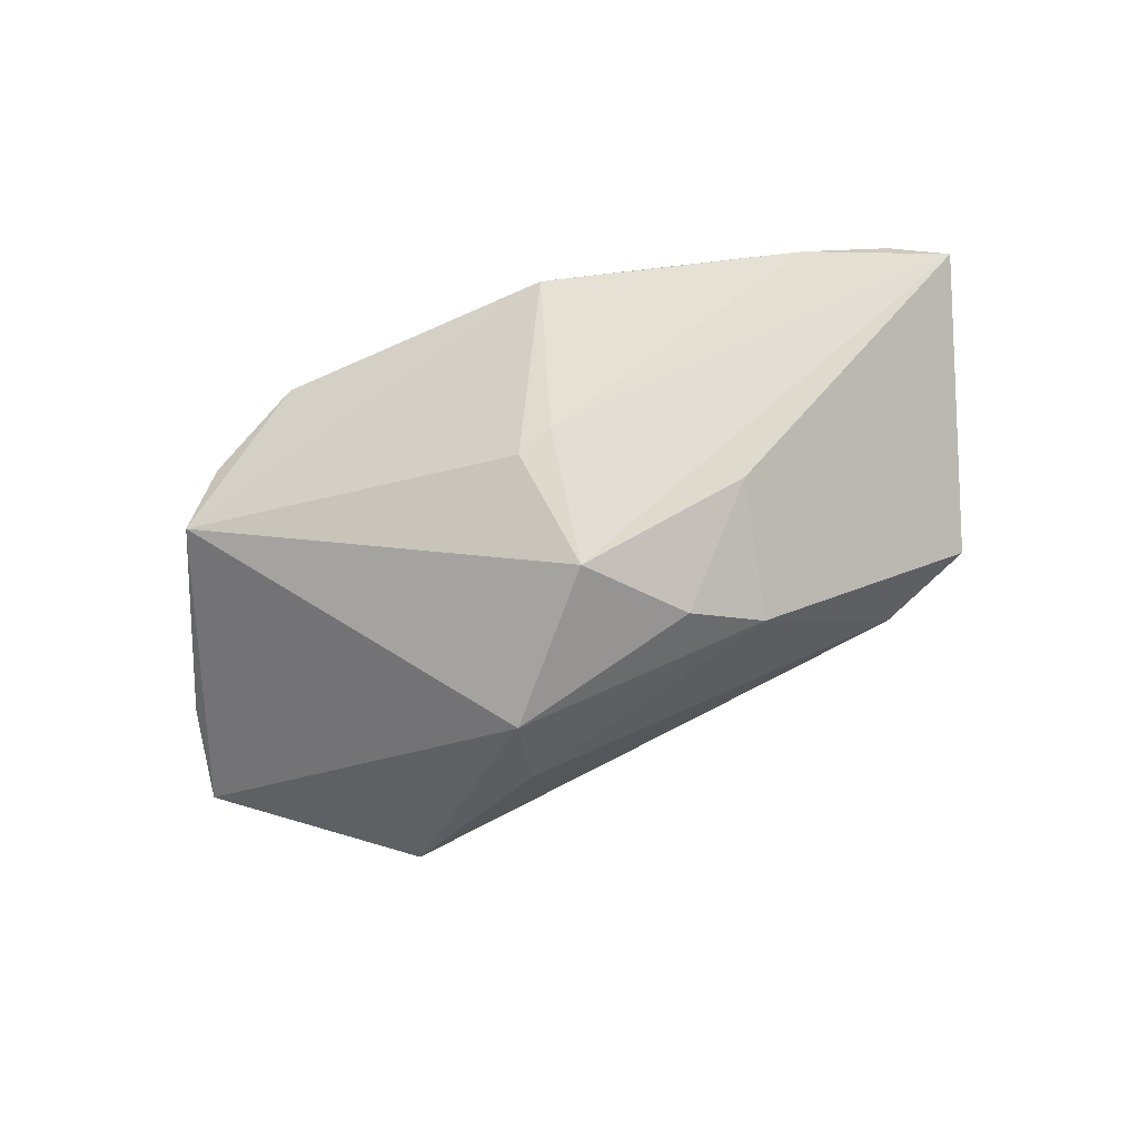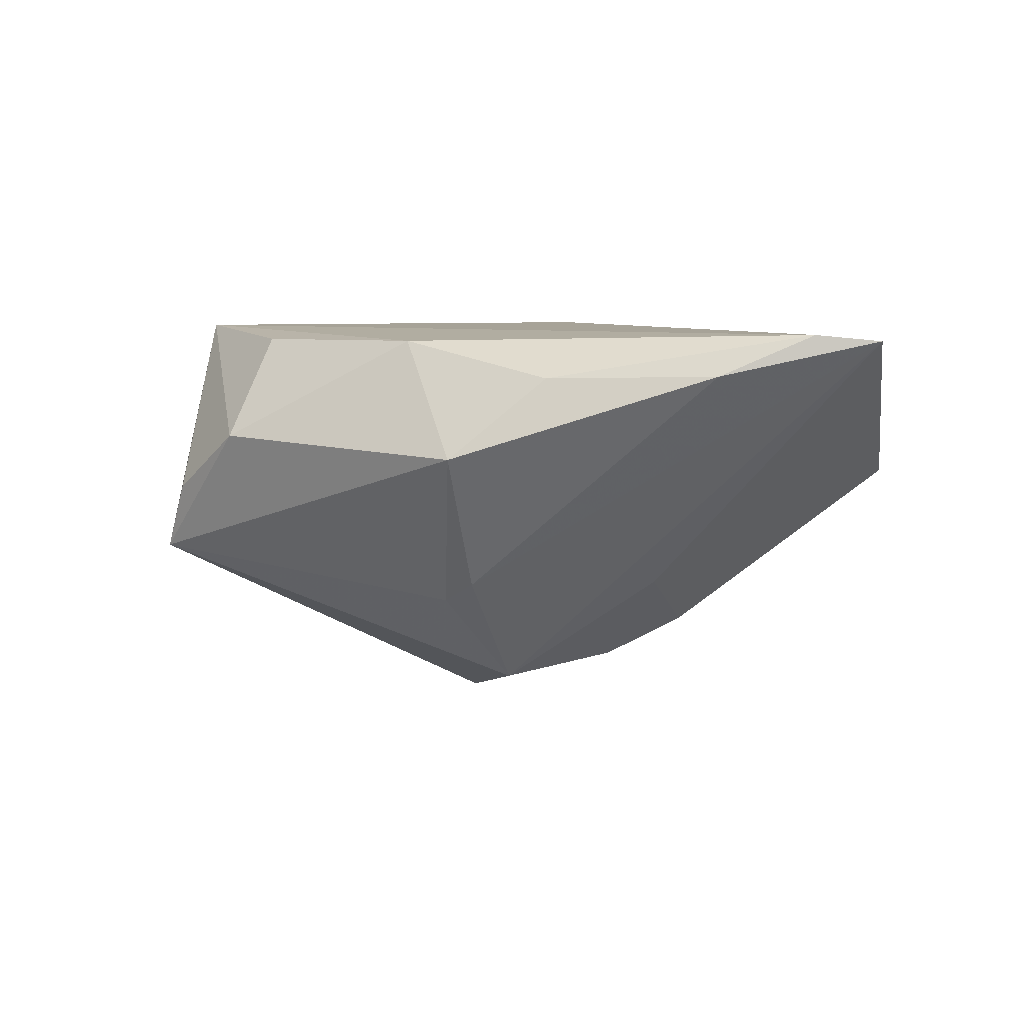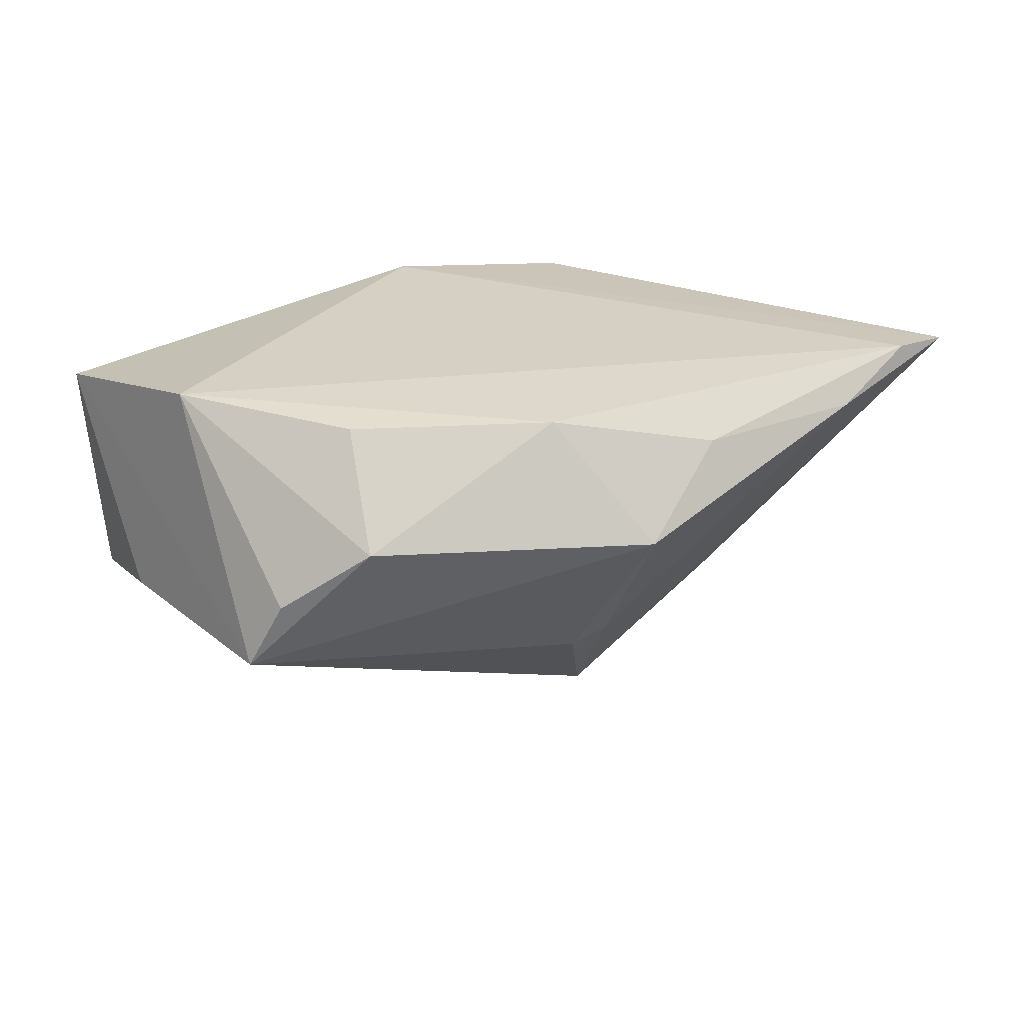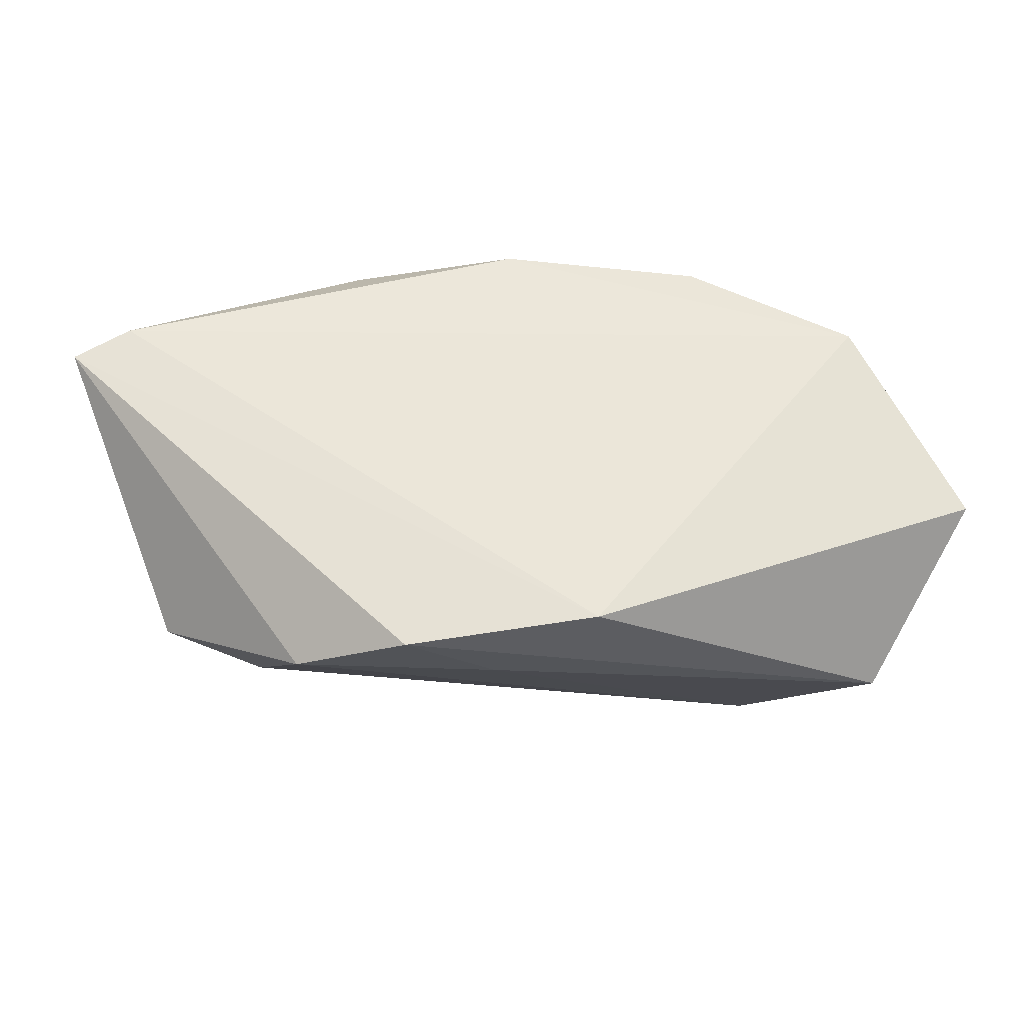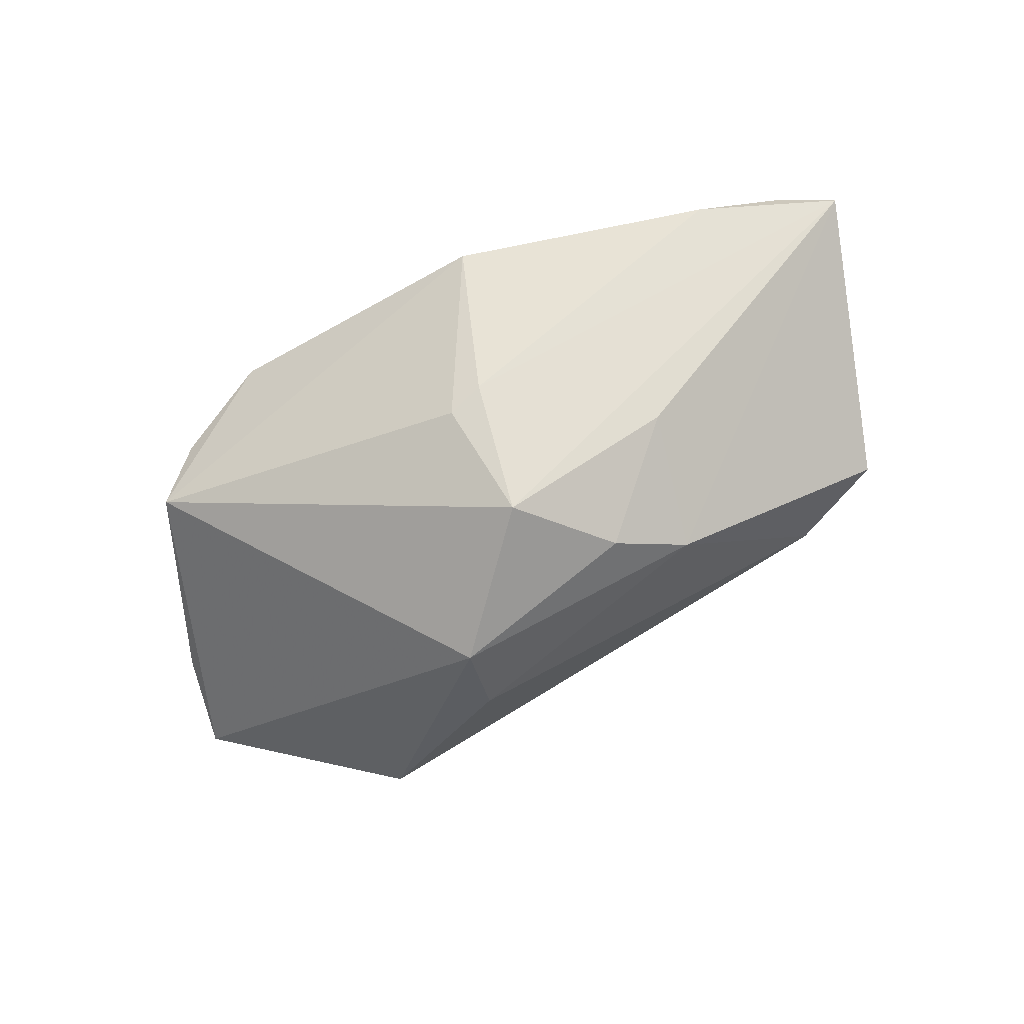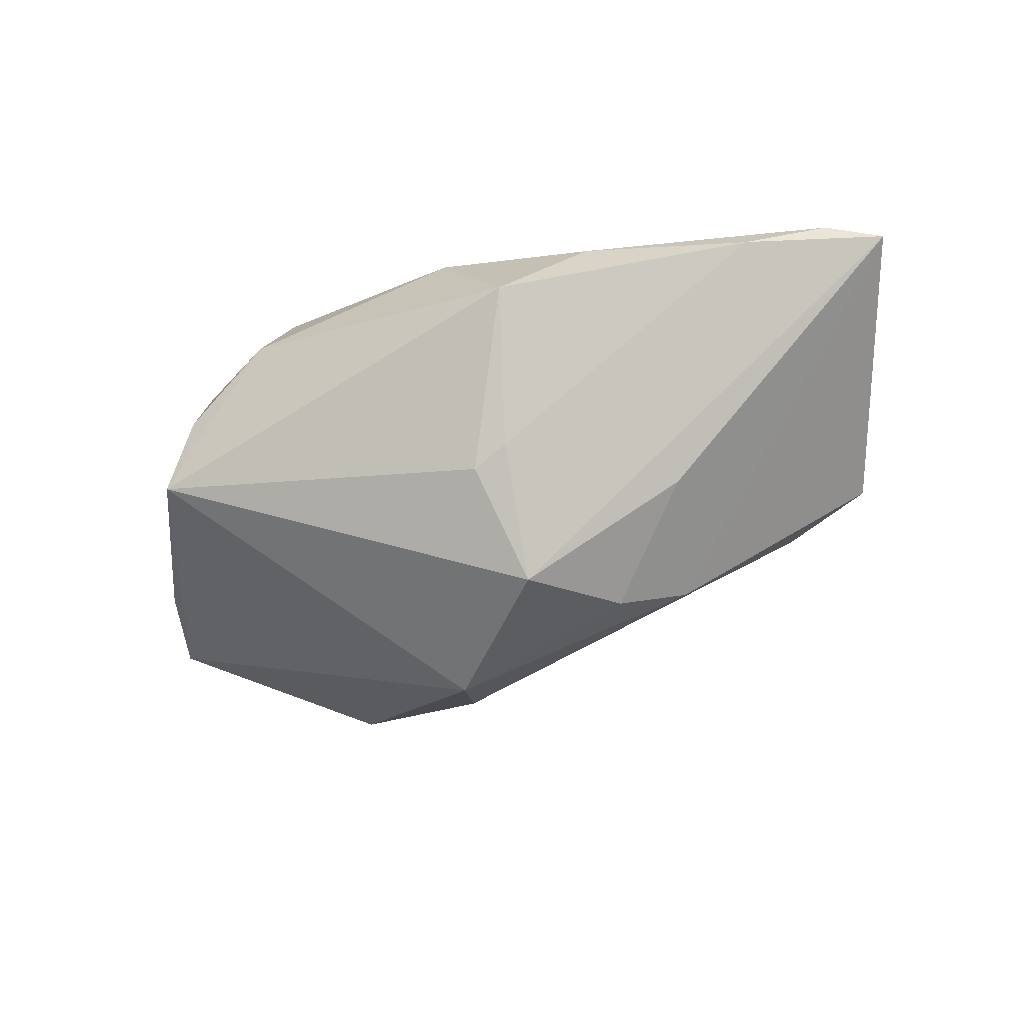
<metadata>
{"format":"obj","ext":"obj","renderer":"f3d","projection":"perspective","resolution":1024,"background":"white","views":[{"elev":-57.5,"azim":20.3,"up":"+Z"},{"elev":6.8,"azim":27.5,"up":"+Z"},{"elev":26.3,"azim":-15.8,"up":"+Z"},{"elev":56.2,"azim":174.8,"up":"+Z"},{"elev":-57.5,"azim":25.5,"up":"+Z"},{"elev":-35.8,"azim":17.2,"up":"+Z"}]}
</metadata>
<code>
v -0.05074 0.01114 -0.01338
v -0.004395 0.01136 -0.02927
v 0.007775 -0.02578 -0.01623
v 0.02145 -0.003102 -0.02602
v -0.00213 0.0007554 -0.03347
v -0.02147 -0.03372 0.005409
v 0.02913 0.004122 -0.02153
v -0.03248 -0.02989 -0.002461
v 0.06427 -0.01603 0.01899
v 0.01194 -0.01539 -0.02806
v 0.0542 0.01698 -0.0002838
v -0.03958 0.03238 -0.0022
v -0.02499 0.02344 -0.02275
v -0.04104 -0.009438 0.01975
v 0.05676 -0.01933 0.01975
v -0.02143 -0.02326 0.01828
v 0.03219 -0.01195 -0.01386
v -0.04773 -0.001504 -0.01112
v 0.01222 -0.02662 -0.01372
v 0.04217 0.0217 -0.003623
v -0.001933 0.03165 0.01975
v 0.01478 -0.03758 0.003937
v -0.03658 -0.02771 -0.01124
v 0.03626 0.02954 0.01016
v 0.01107 0.03129 0.007717
v 0.04632 -0.02514 0.01462
v -0.0528 0.01614 0.01383
v 0.00375 -0.02862 0.01852
v 0.02503 -0.0304 0.01414
v 0.0222 0.03238 0.01781
f 12 1 27
f 13 1 12
f 27 23 14
f 18 23 27
f 27 1 18
f 18 1 23
f 28 14 16
f 23 22 6
f 16 14 6
f 6 28 16
f 22 28 6
f 23 10 3
f 3 22 23
f 27 14 21
f 21 12 27
f 30 12 21
f 9 30 21
f 9 7 11
f 9 10 17
f 17 7 9
f 5 1 13
f 23 1 5
f 5 10 23
f 14 28 15
f 9 21 15
f 15 21 14
f 15 26 9
f 8 14 23
f 23 6 8
f 8 6 14
f 29 28 22
f 22 26 29
f 29 15 28
f 26 15 29
f 19 3 10
f 22 3 19
f 19 26 22
f 19 10 9
f 9 26 19
f 24 30 9
f 9 11 24
f 4 17 10
f 7 17 4
f 10 5 4
f 4 5 7
f 2 5 13
f 7 5 2
f 13 24 20
f 20 24 11
f 20 2 13
f 20 11 7
f 7 2 20
f 13 12 25
f 25 24 13
f 25 12 30
f 30 24 25

</code>
